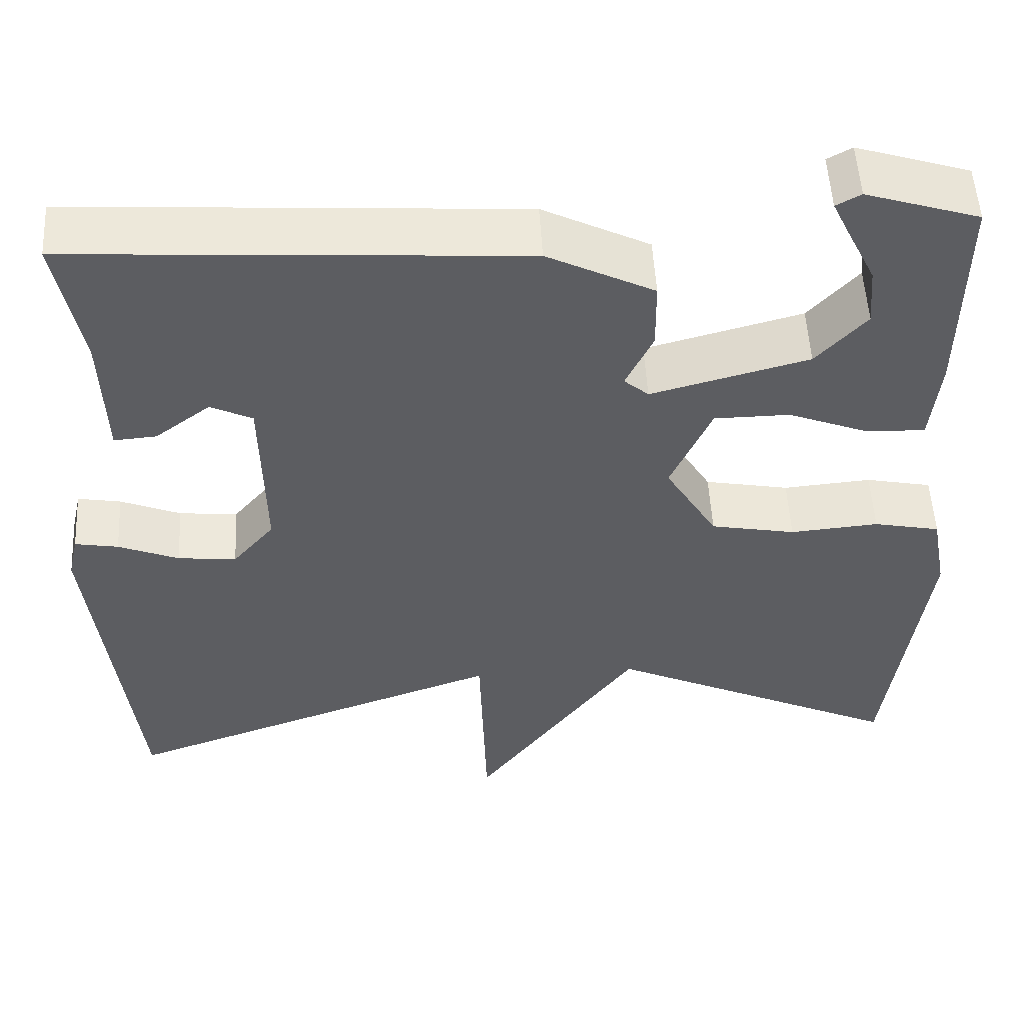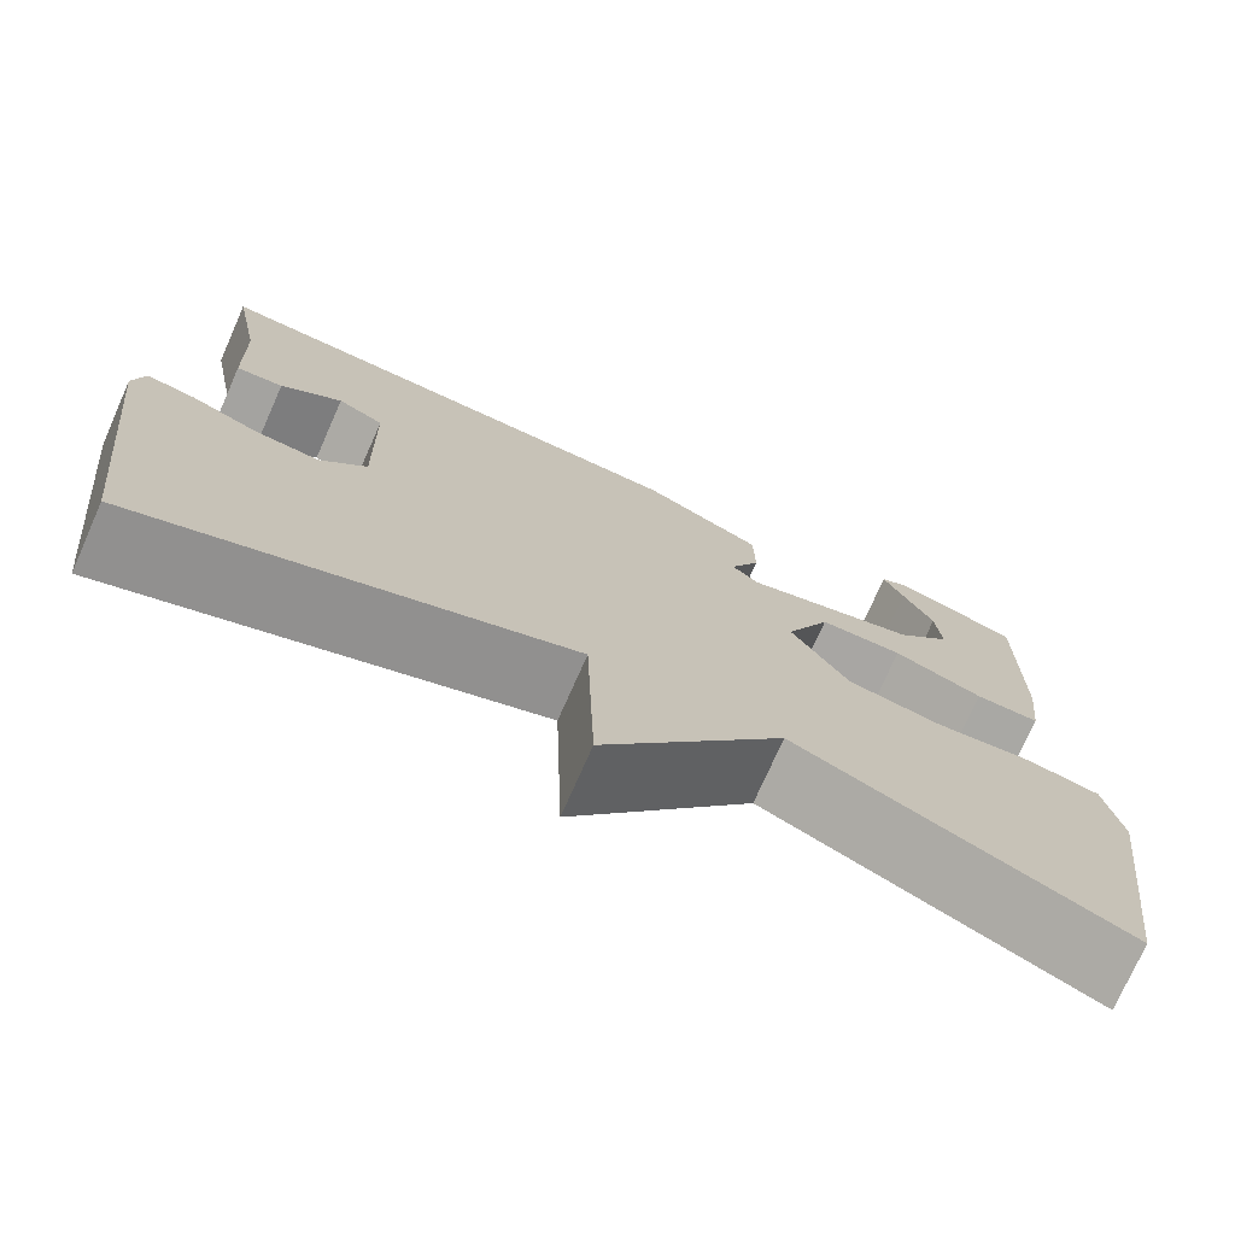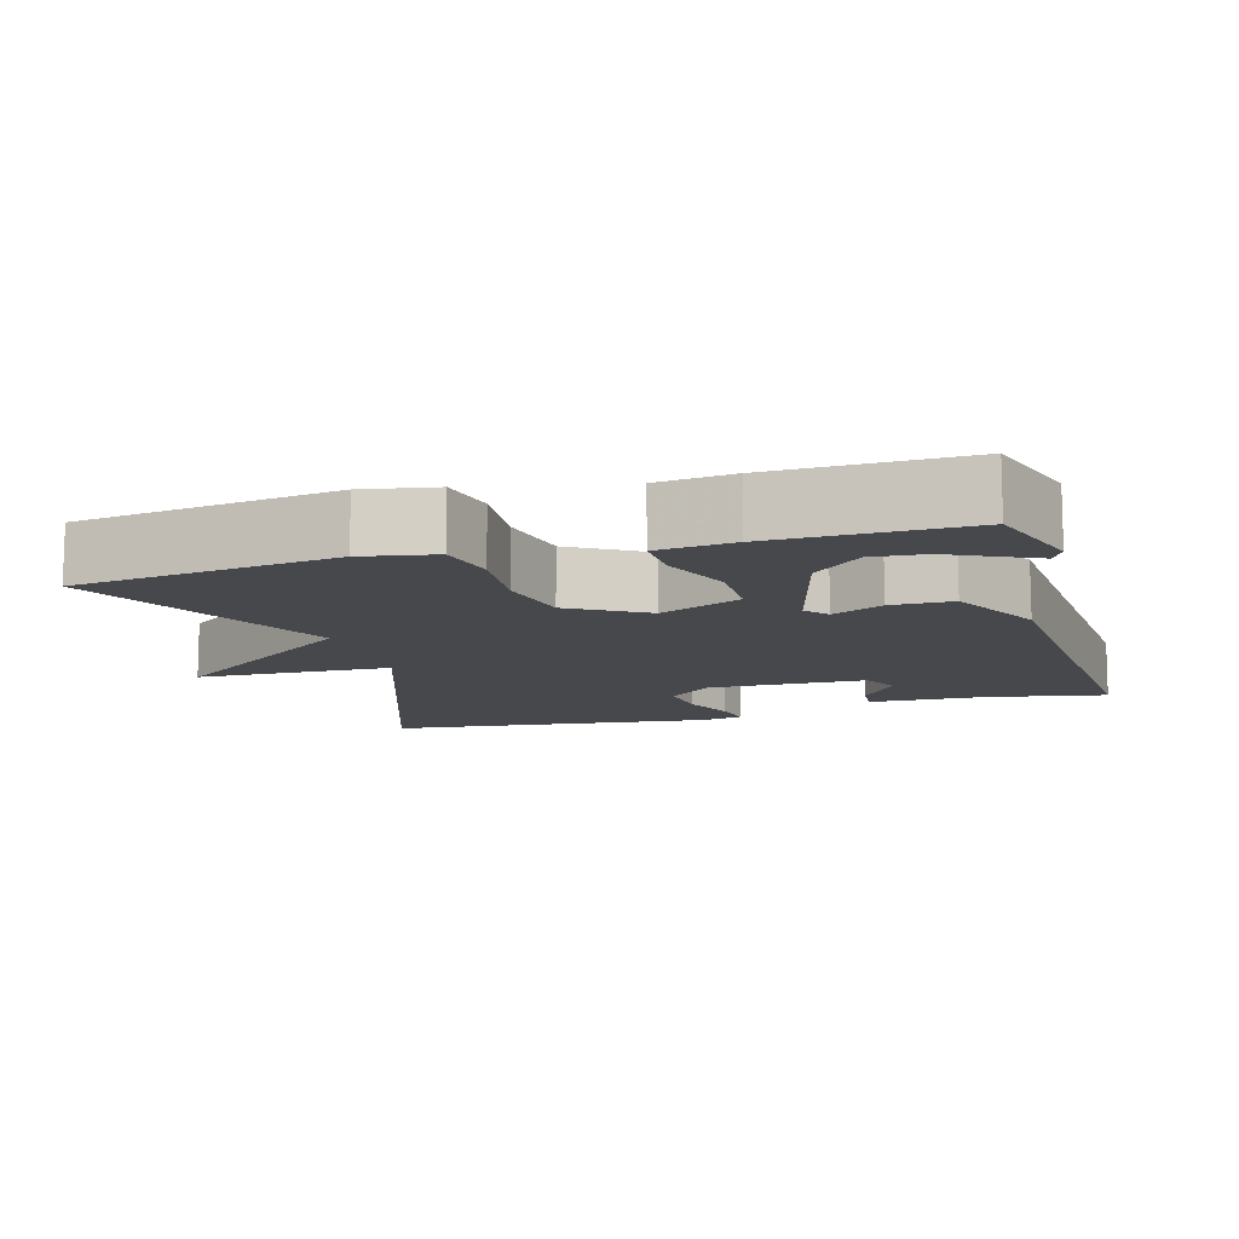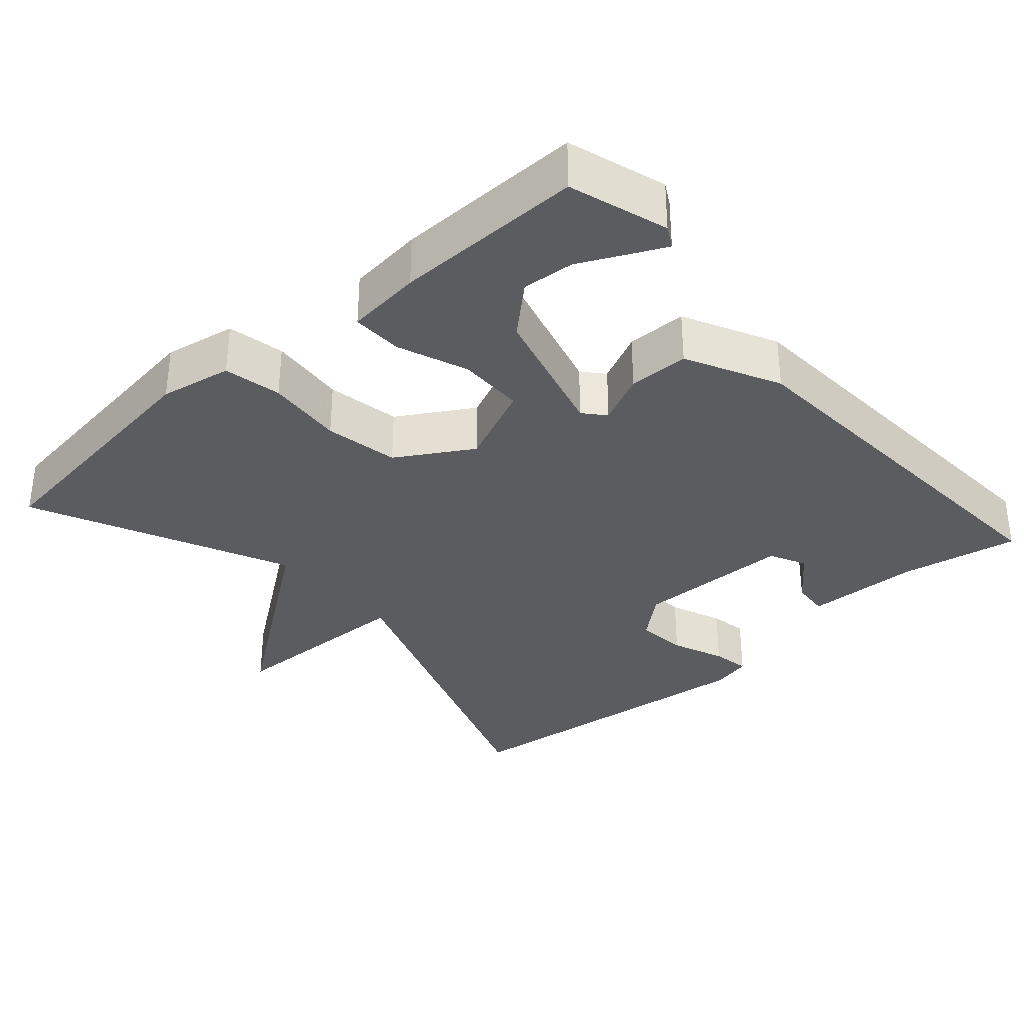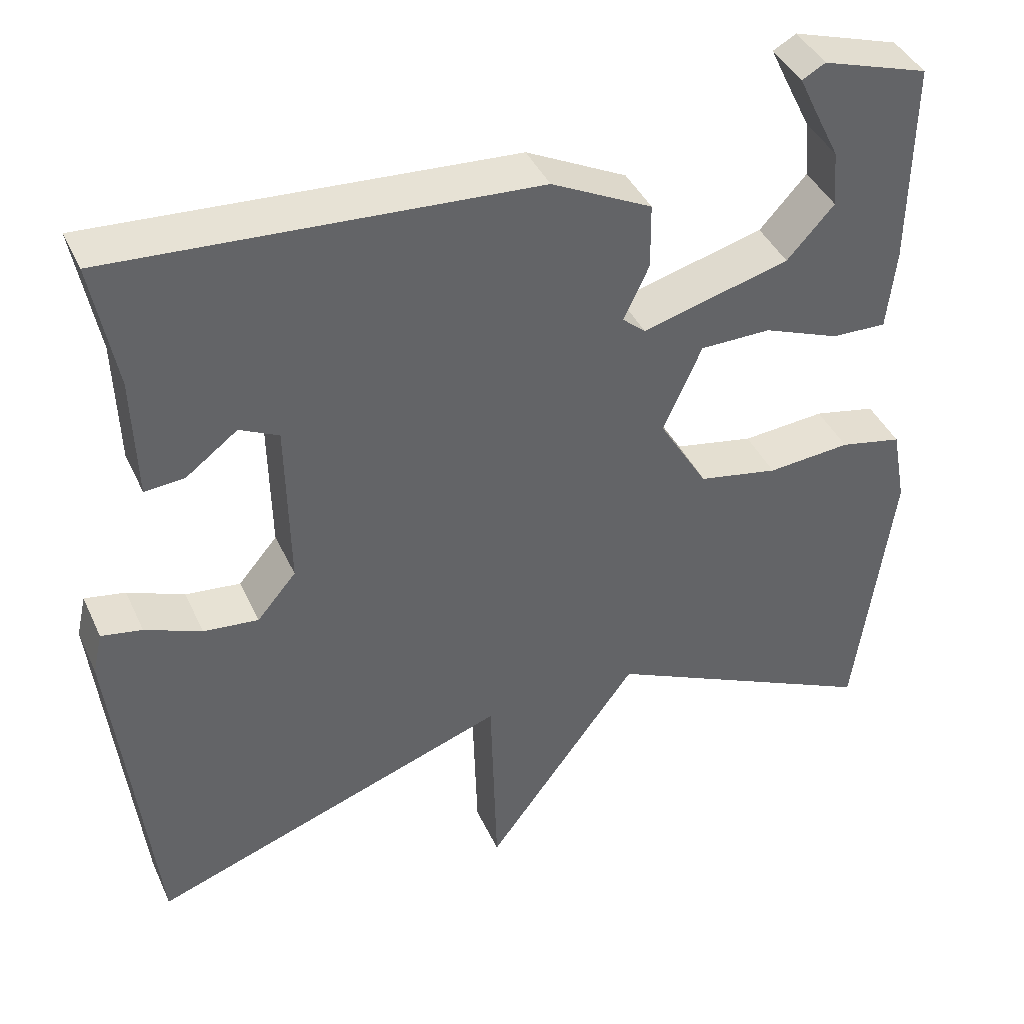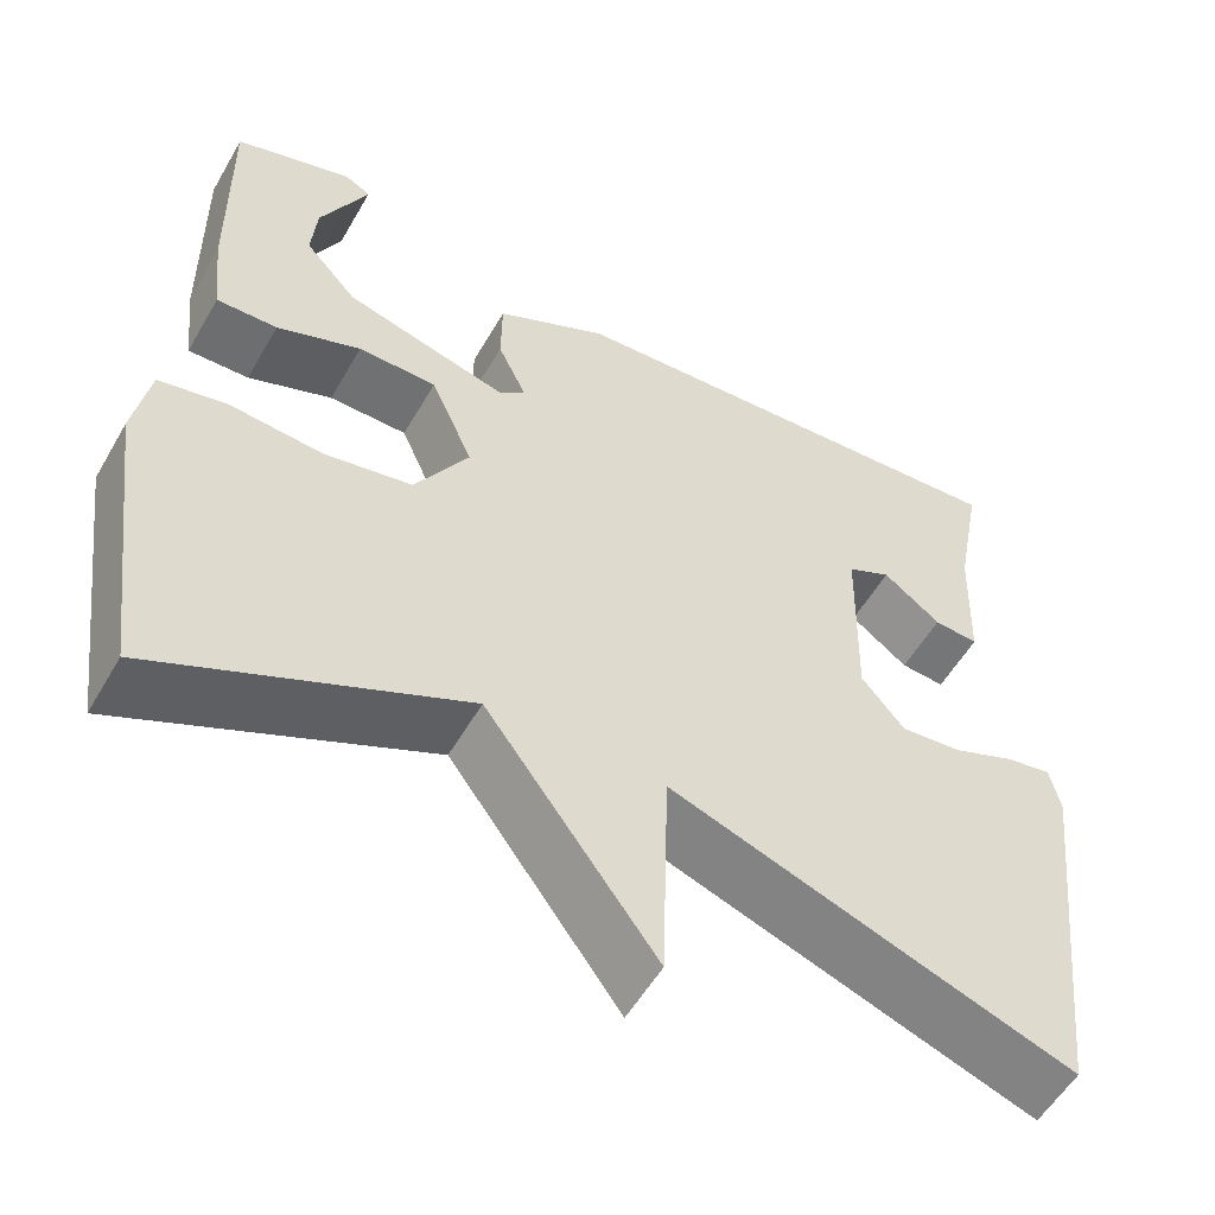
<metadata>
{"format":"obj","ext":"obj","renderer":"f3d","projection":"perspective","resolution":1024,"background":"white","views":[{"elev":52.6,"azim":176.9,"up":"+Z"},{"elev":-74.5,"azim":156.1,"up":"+Z"},{"elev":-11.5,"azim":-73.7,"up":"+Y"},{"elev":-34.0,"azim":-48.6,"up":"+Y"},{"elev":40.9,"azim":156.9,"up":"+Z"},{"elev":-55.0,"azim":-29.6,"up":"+Z"}]}
</metadata>
<code>
v -0.5 0.07 0.5
v -0.367 0.07 0.542
v -0.338 0.07 0.526
v -0.36 0.07 0.48
v -0.392 0.07 0.415
v -0.398 0.07 0.344
v -0.339 0.07 0.279
v -0.154 0.07 0.229
v -0.125 0.07 0.254
v -0.157 0.07 0.322
v -0.156 0.07 0.404
v -0.03 0.07 0.467
v 0.5 0.07 0.5
v 0.47 0.07 0.34
v 0.465 0.07 0.186
v 0.415 0.07 0.19
v 0.35 0.07 0.239
v 0.301 0.07 0.215
v 0.297 0.07 0.003
v 0.346 0.07 -0.055
v 0.415 0.07 -0.048
v 0.486 0.07 -0.019
v 0.537 0.07 -0.01
v 0.549 0.07 -0.063
v 0.5 0.07 -0.5
v 0.047 0.07 -0.339
v 0.039 0.07 -0.6
v -0.153 0.07 -0.339
v -0.5 0.07 -0.5
v -0.546 0.07 -0.153
v -0.528 0.07 -0.056
v -0.45 0.07 -0.04
v -0.346 0.07 -0.049
v -0.246 0.07 -0.03
v -0.185 0.07 0.071
v -0.233 0.07 0.18
v -0.322 0.07 0.181
v -0.417 0.07 0.144
v -0.486 0.07 0.142
v -0.497 0.07 0.244
v -0.5 0 0.5
v -0.367 0 0.542
v -0.338 0 0.526
v -0.36 0 0.48
v -0.392 0 0.415
v -0.398 0 0.344
v -0.339 0 0.279
v -0.154 0 0.229
v -0.125 0 0.254
v -0.157 0 0.322
v -0.156 0 0.404
v -0.03 0 0.467
v 0.5 0 0.5
v 0.47 0 0.34
v 0.465 0 0.186
v 0.415 0 0.19
v 0.35 0 0.239
v 0.301 0 0.215
v 0.297 0 0.003
v 0.346 0 -0.055
v 0.415 0 -0.048
v 0.486 0 -0.019
v 0.537 0 -0.01
v 0.549 0 -0.063
v 0.5 0 -0.5
v 0.047 0 -0.339
v 0.039 0 -0.6
v -0.153 0 -0.339
v -0.5 0 -0.5
v -0.546 0 -0.153
v -0.528 0 -0.056
v -0.45 0 -0.04
v -0.346 0 -0.049
v -0.246 0 -0.03
v -0.185 0 0.071
v -0.233 0 0.18
v -0.322 0 0.181
v -0.417 0 0.144
v -0.486 0 0.142
v -0.497 0 0.244
f 39 40 1
f 38 39 1
f 37 38 1
f 31 32 33
f 30 31 33
f 29 30 33
f 28 29 33
f 28 33 34
f 27 28 34
f 26 27 34
f 24 25 26
f 23 24 26
f 22 23 26
f 21 22 26
f 20 21 26
f 26 34 35
f 20 26 35
f 19 20 35
f 14 15 16 17
f 14 17 18
f 13 14 18
f 12 13 18
f 11 12 18
f 10 11 18
f 9 10 18
f 18 19 35
f 9 18 35
f 8 9 35
f 3 4 5
f 2 3 5
f 1 2 5
f 1 5 6
f 37 1 6
f 8 35 36
f 7 8 36 37
f 6 7 37
f 41 80 79
f 41 79 78
f 41 78 77
f 73 72 71
f 73 71 70
f 73 70 69
f 73 69 68
f 74 73 68
f 74 68 67
f 74 67 66
f 66 65 64
f 66 64 63
f 66 63 62
f 66 62 61
f 66 61 60
f 75 74 66
f 75 66 60
f 75 60 59
f 57 56 55 54
f 58 57 54
f 58 54 53
f 58 53 52
f 58 52 51
f 58 51 50
f 58 50 49
f 75 59 58
f 75 58 49
f 75 49 48
f 45 44 43
f 45 43 42
f 45 42 41
f 46 45 41
f 46 41 77
f 76 75 48
f 77 76 48 47
f 77 47 46
f 1 41 42 2
f 2 42 43 3
f 3 43 44 4
f 4 44 45 5
f 5 45 46 6
f 6 46 47 7
f 7 47 48 8
f 8 48 49 9
f 9 49 50 10
f 10 50 51 11
f 11 51 52 12
f 12 52 53 13
f 13 53 54 14
f 14 54 55 15
f 15 55 56 16
f 16 56 57 17
f 17 57 58 18
f 18 58 59 19
f 19 59 60 20
f 20 60 61 21
f 21 61 62 22
f 22 62 63 23
f 23 63 64 24
f 24 64 65 25
f 25 65 66 26
f 26 66 67 27
f 27 67 68 28
f 28 68 69 29
f 29 69 70 30
f 30 70 71 31
f 31 71 72 32
f 32 72 73 33
f 33 73 74 34
f 34 74 75 35
f 35 75 76 36
f 36 76 77 37
f 37 77 78 38
f 38 78 79 39
f 39 79 80 40
f 40 80 41 1

</code>
